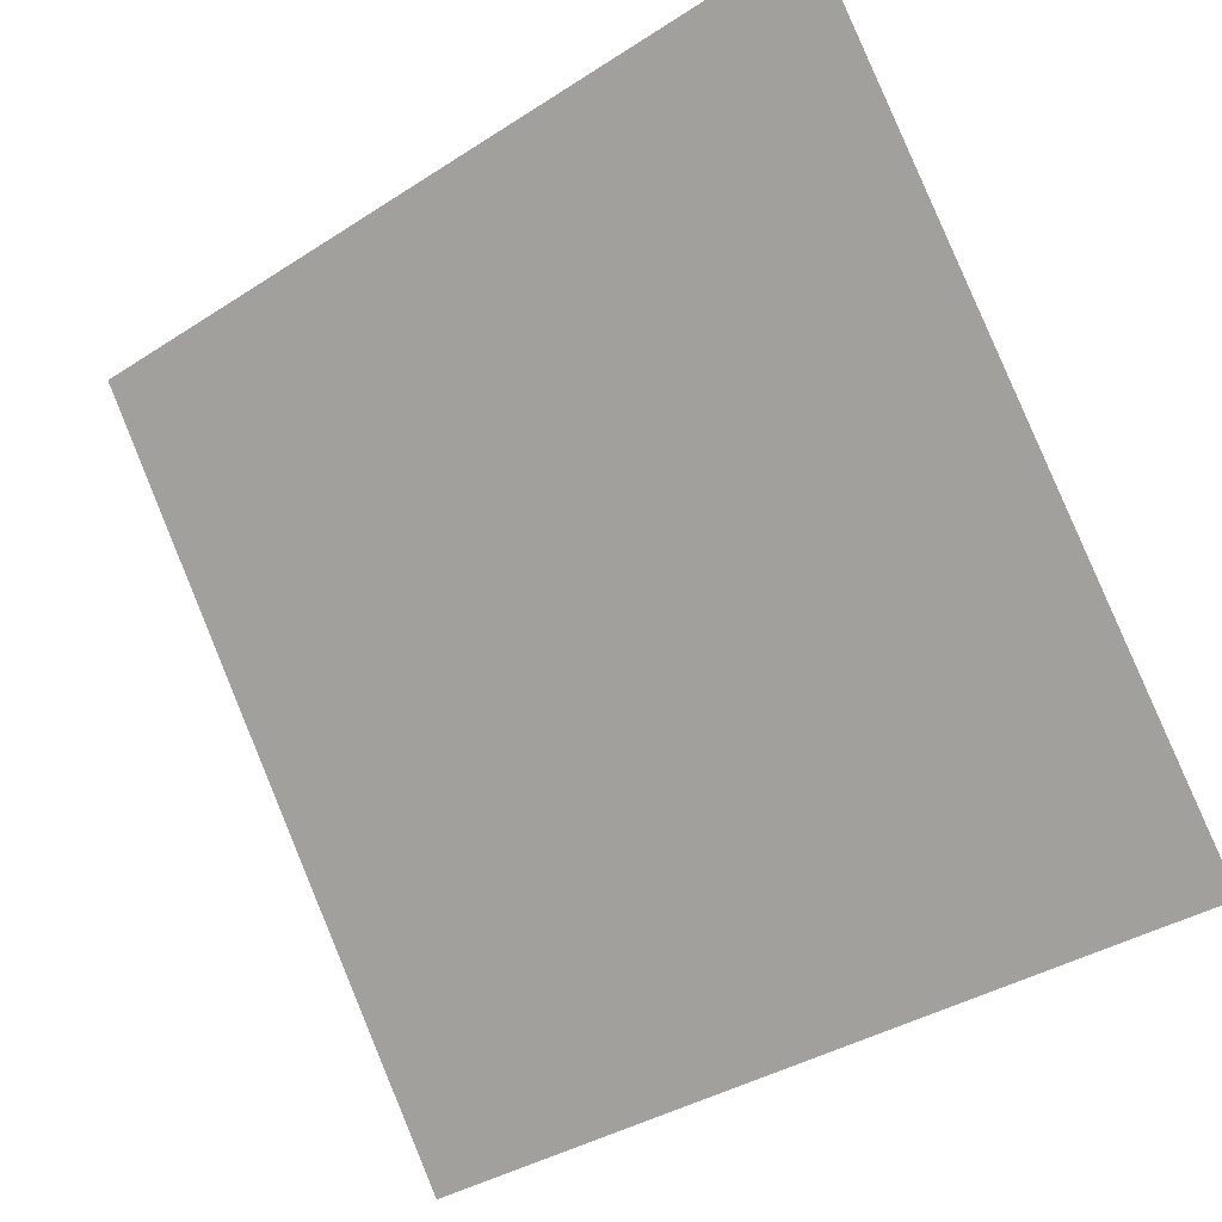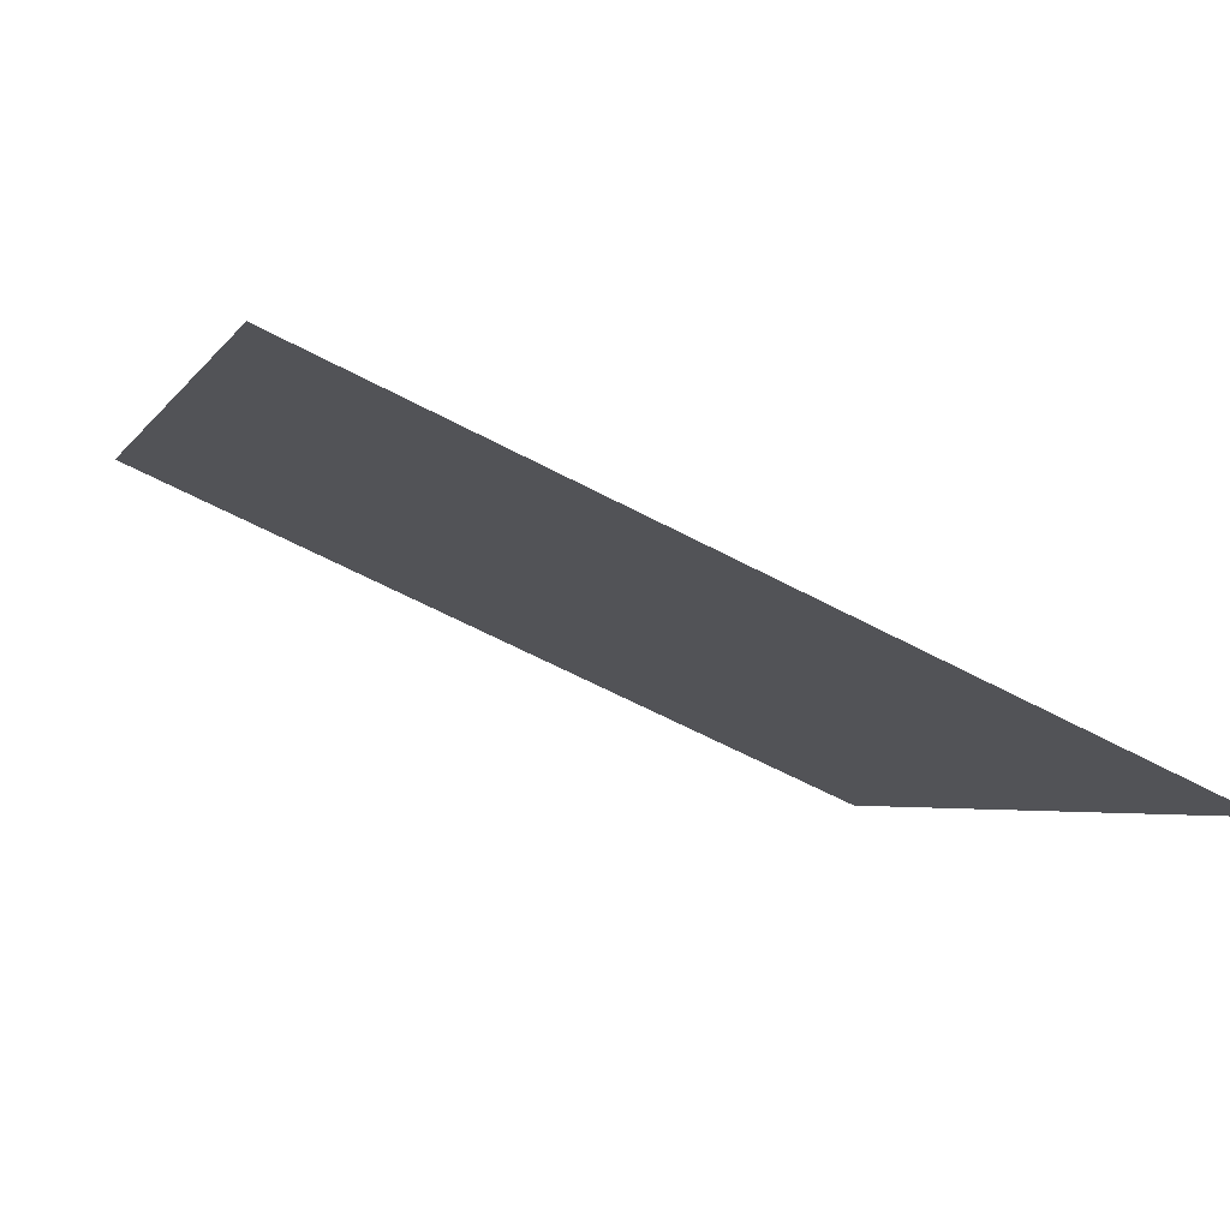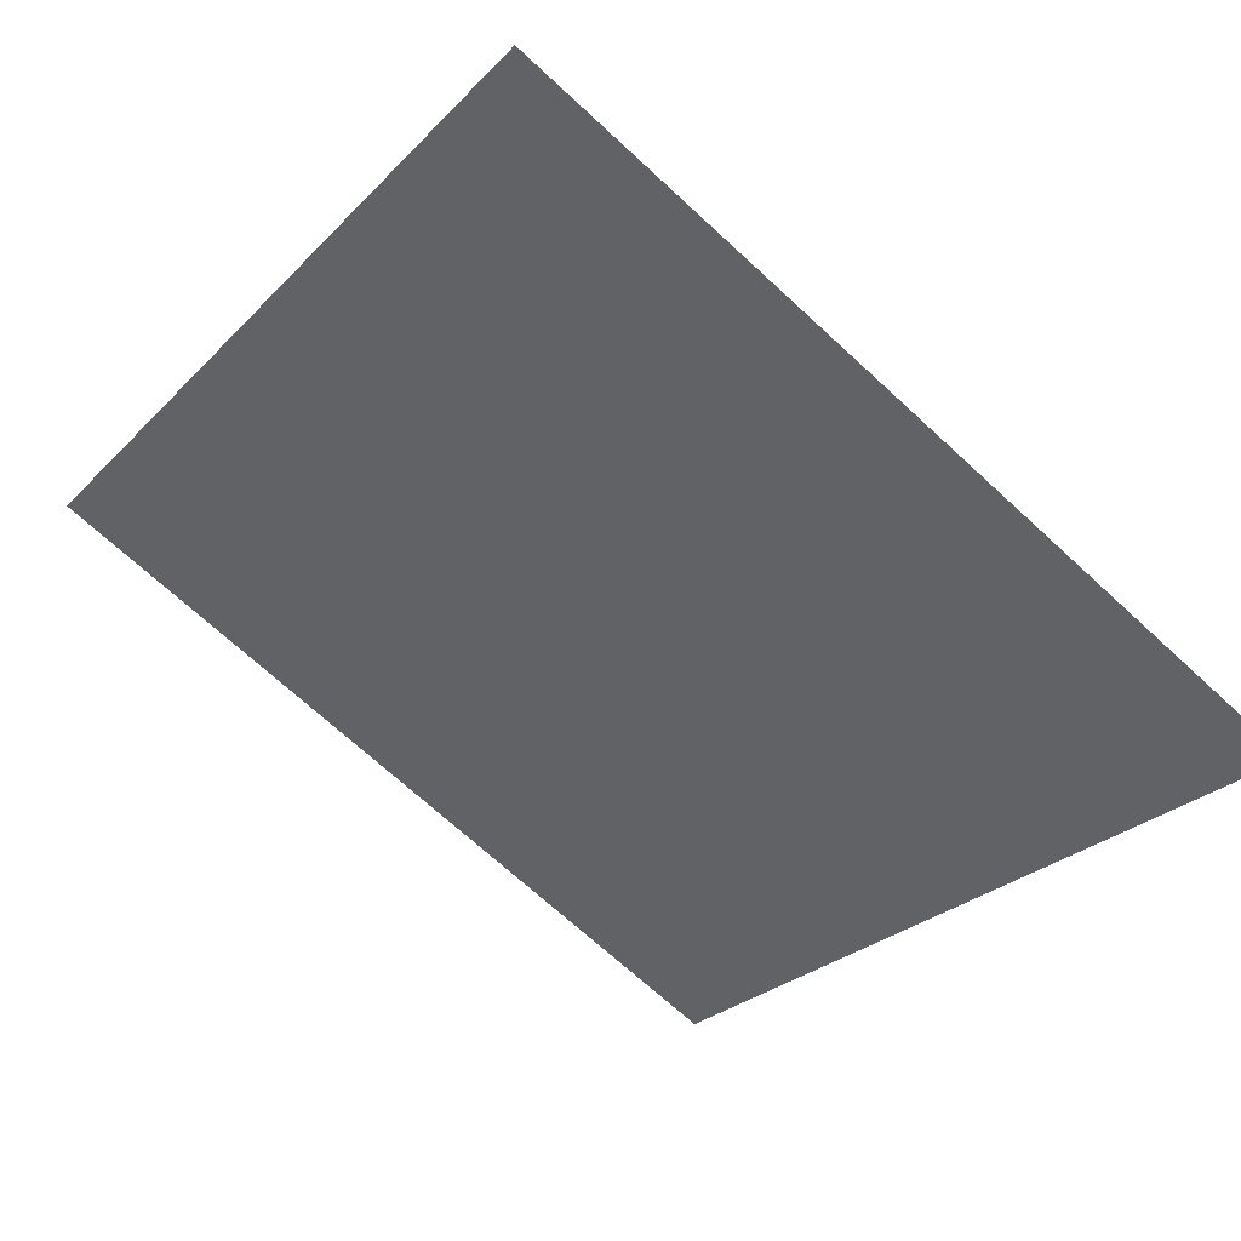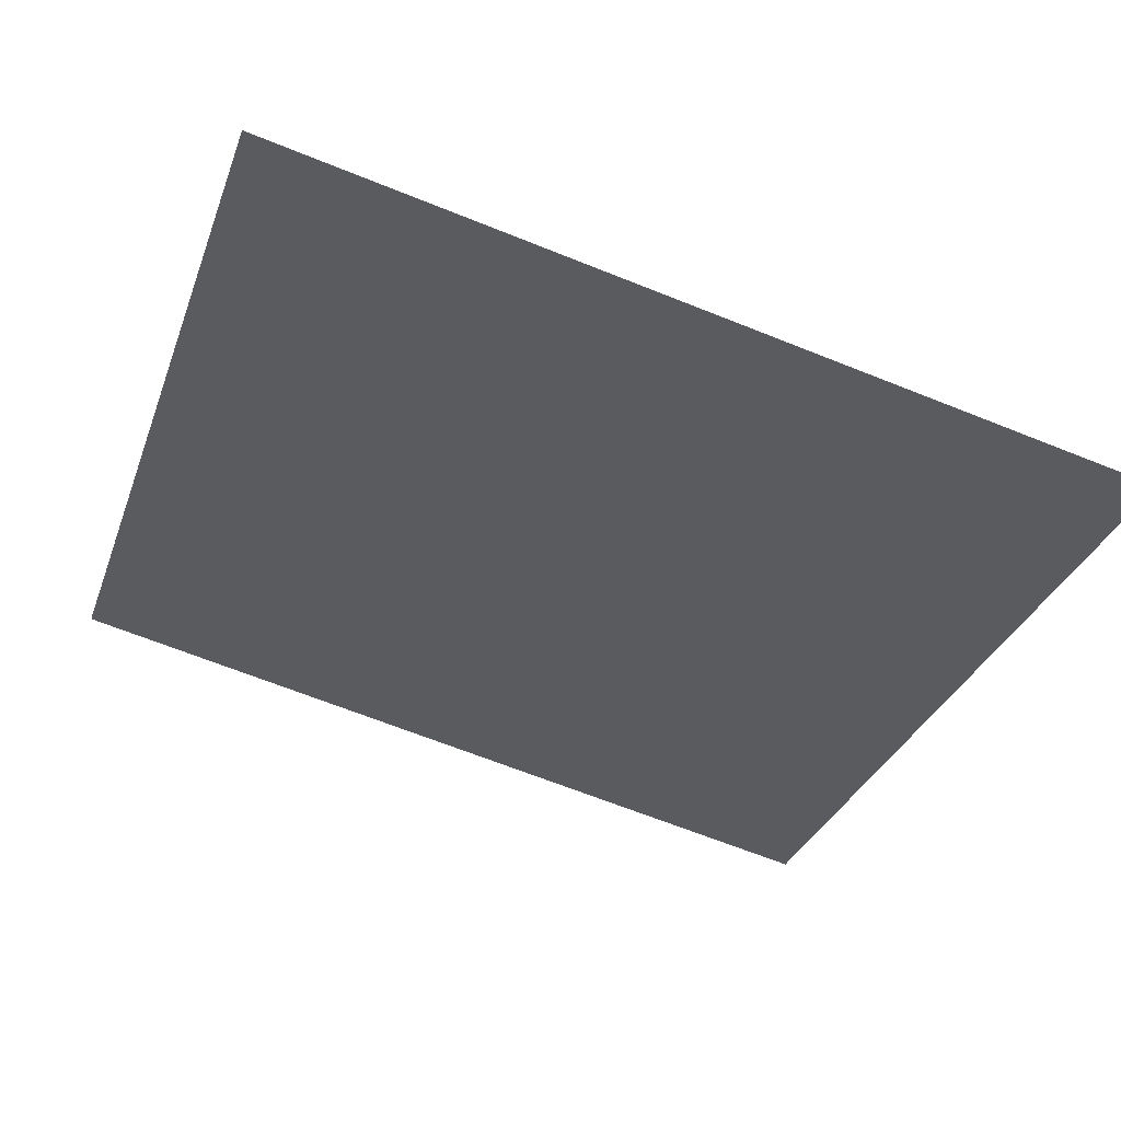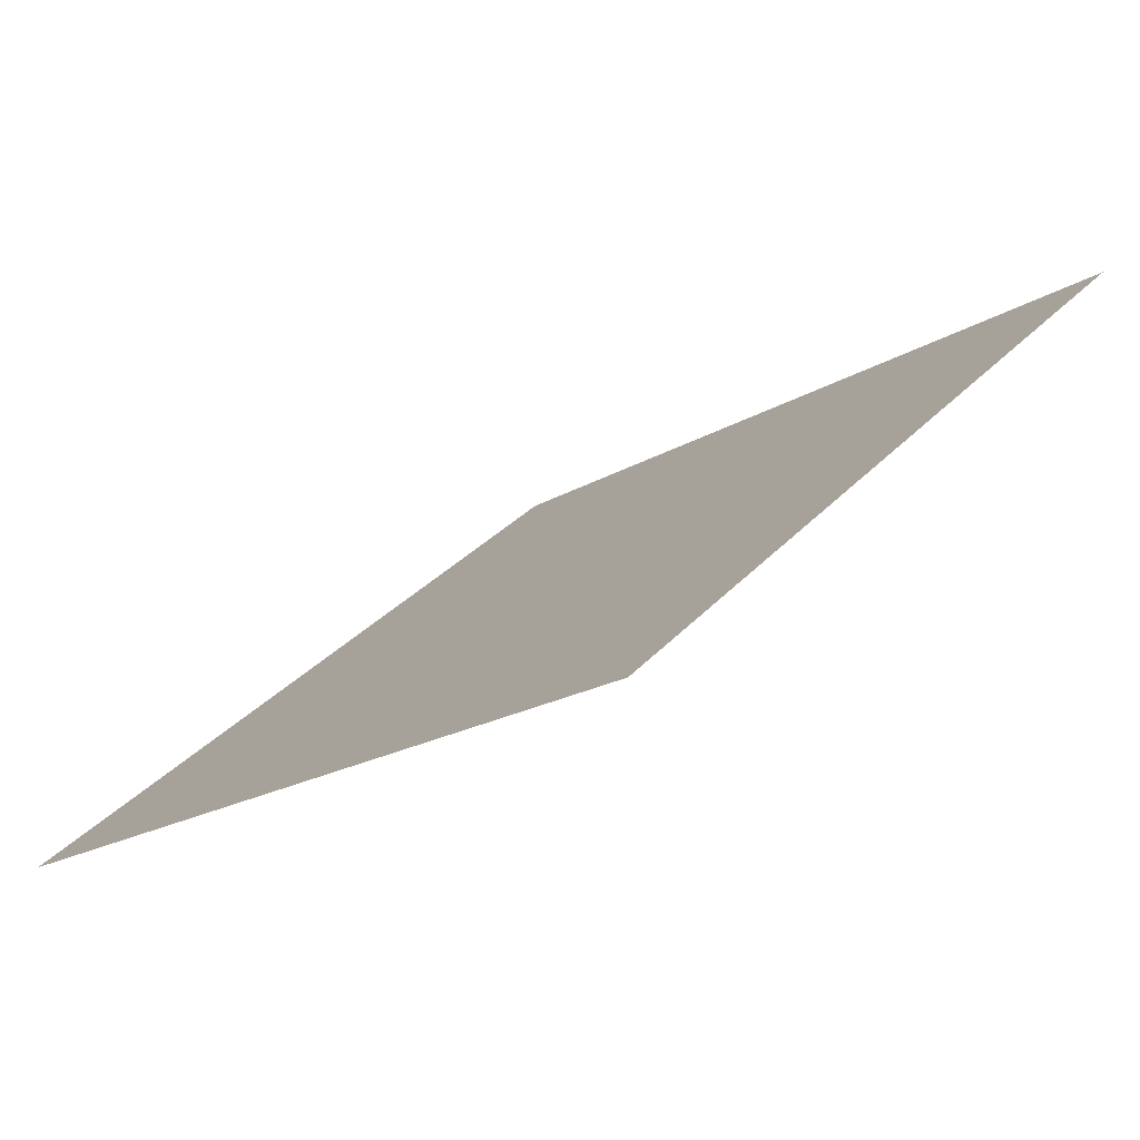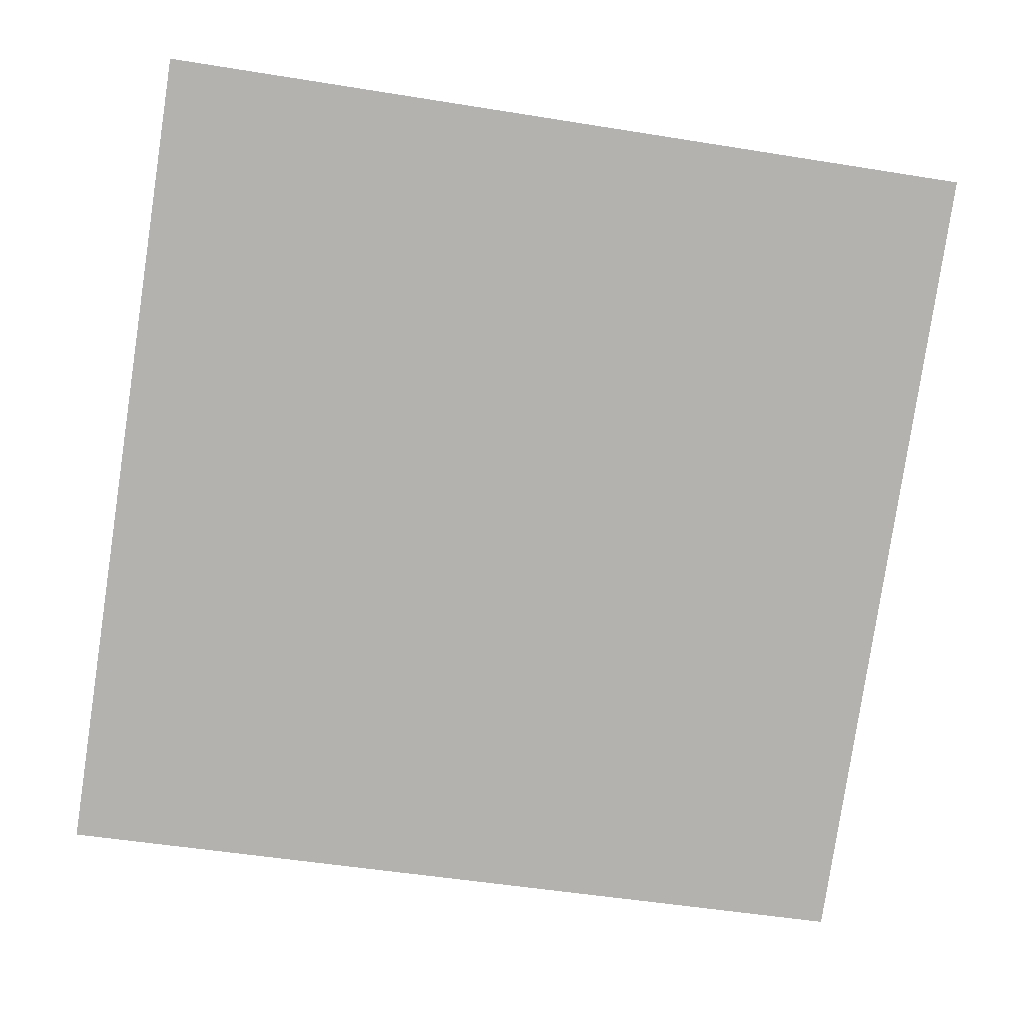
<metadata>
{"format":"obj","ext":"obj","renderer":"f3d","projection":"perspective","resolution":1024,"background":"white","views":[{"elev":-36.6,"azim":-141.8,"up":"+Z"},{"elev":-60.0,"azim":-29.9,"up":"+Z"},{"elev":-72.2,"azim":137.9,"up":"+Y"},{"elev":-70.4,"azim":158.7,"up":"+Y"},{"elev":33.7,"azim":-55.0,"up":"+Y"},{"elev":-42.8,"azim":-9.4,"up":"+Y"}]}
</metadata>
<code>
v -0.06594 0.9881 0.7758
v -0.0725 0.9882 0.7759
v -0.07238 0.9921 0.7811
v -0.06582 0.992 0.7811
f 4 3 2 1

</code>
